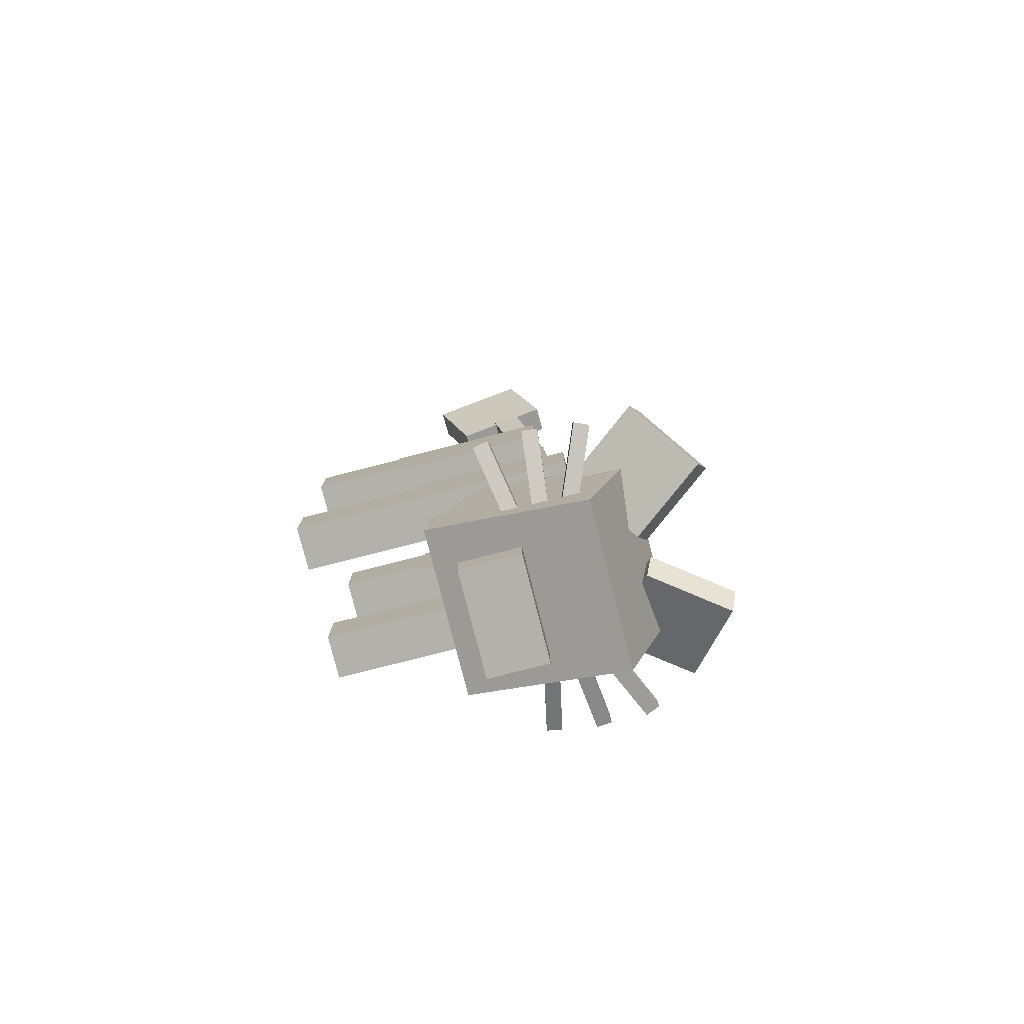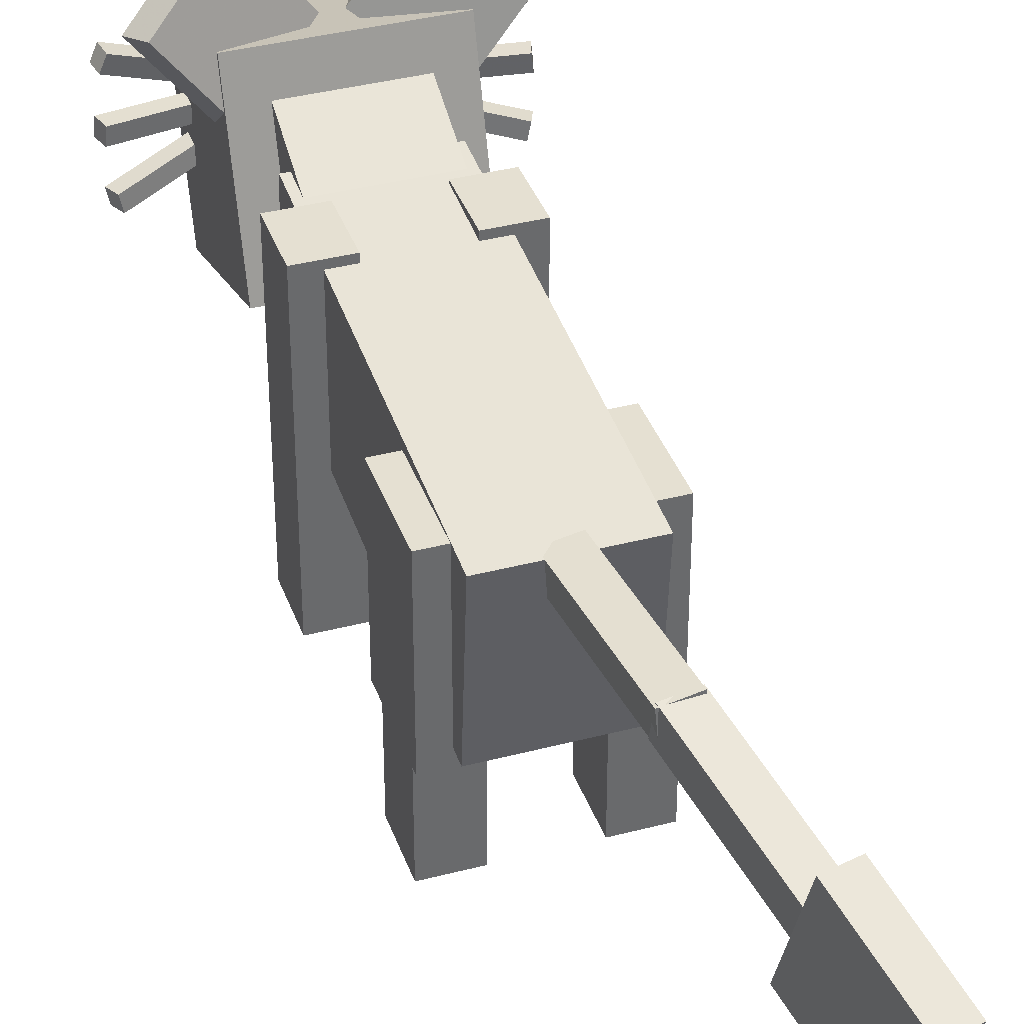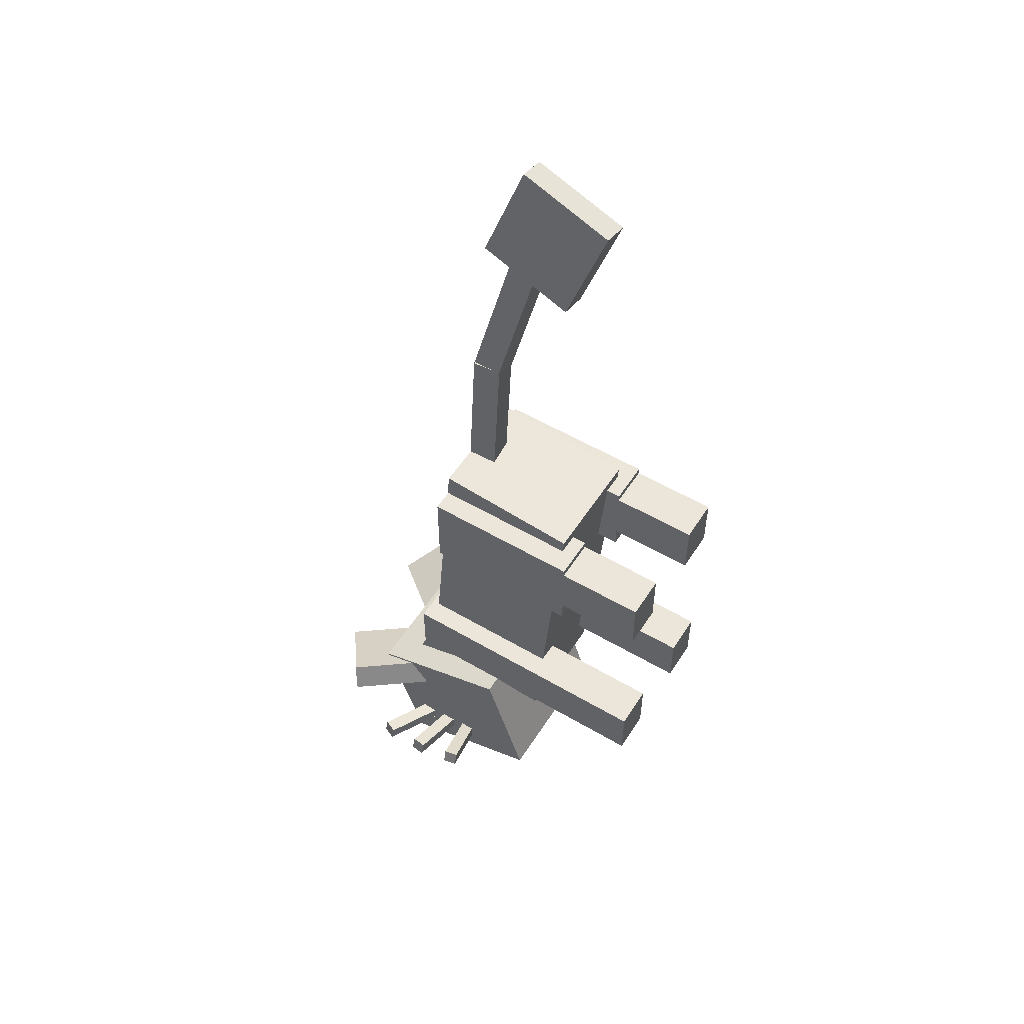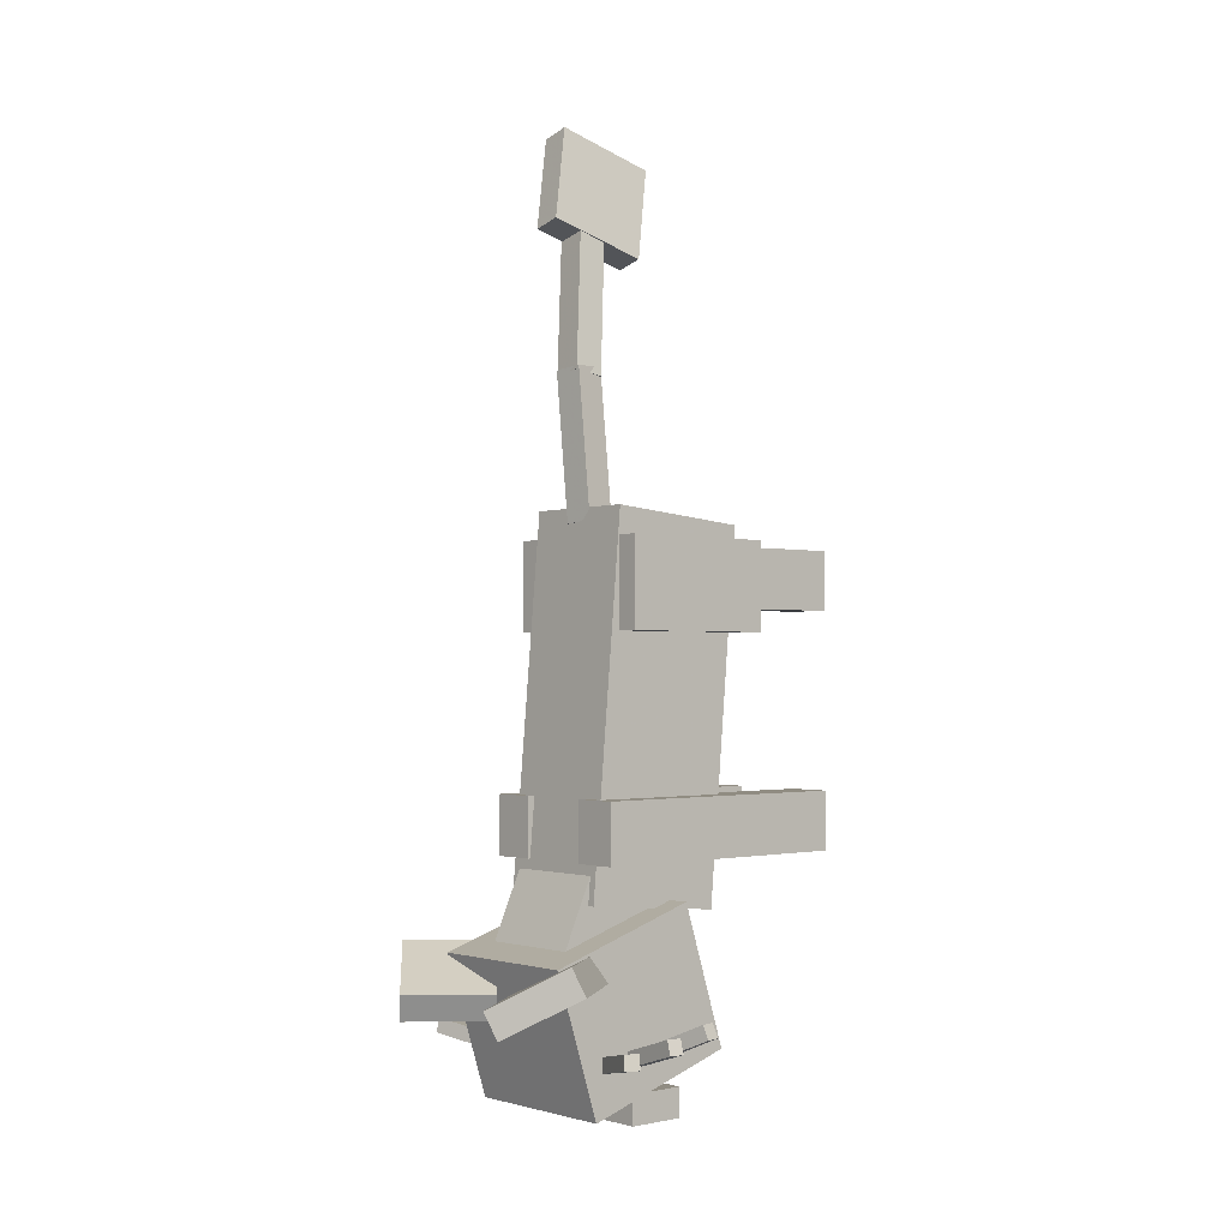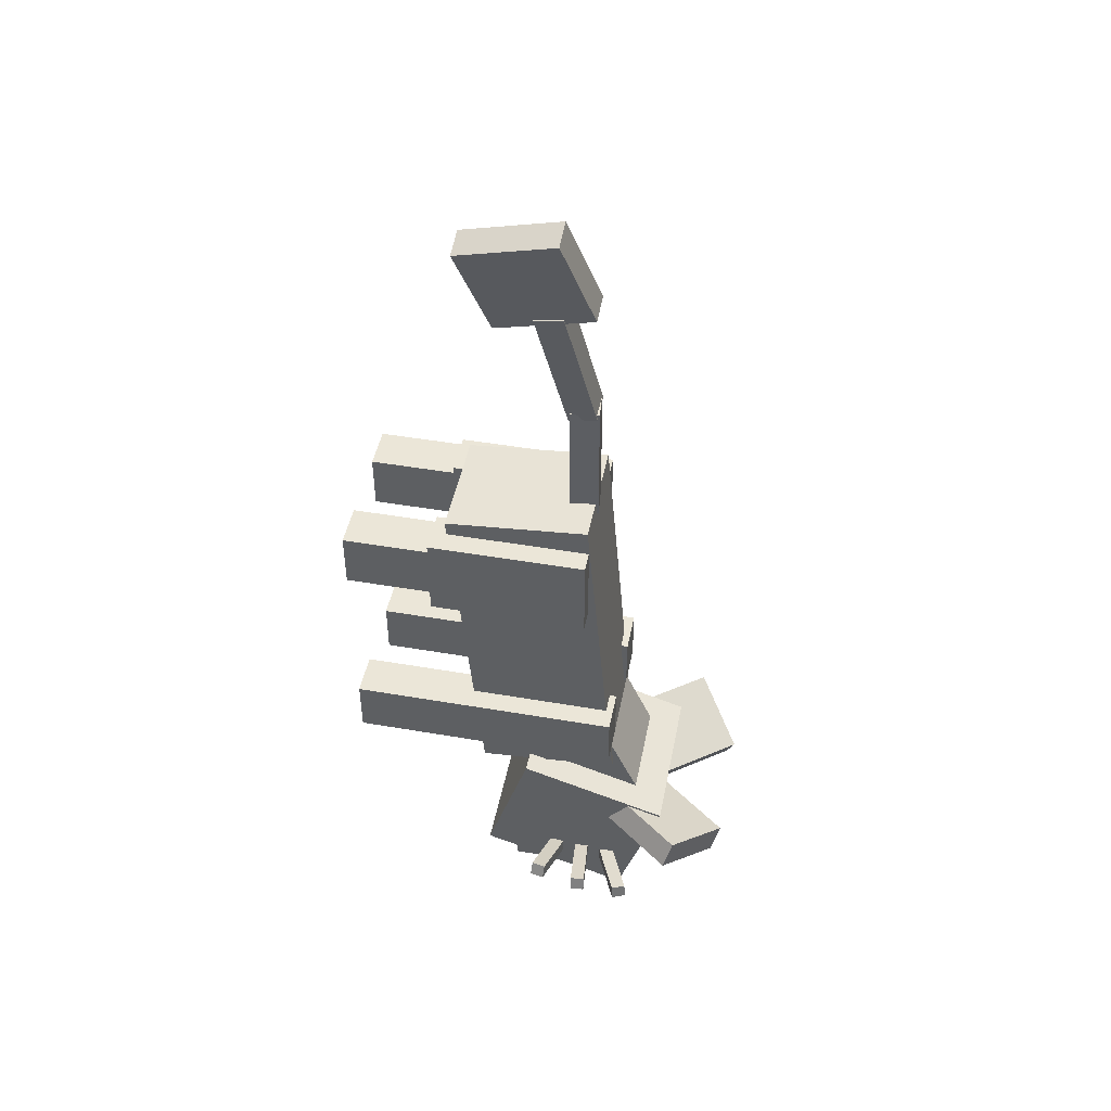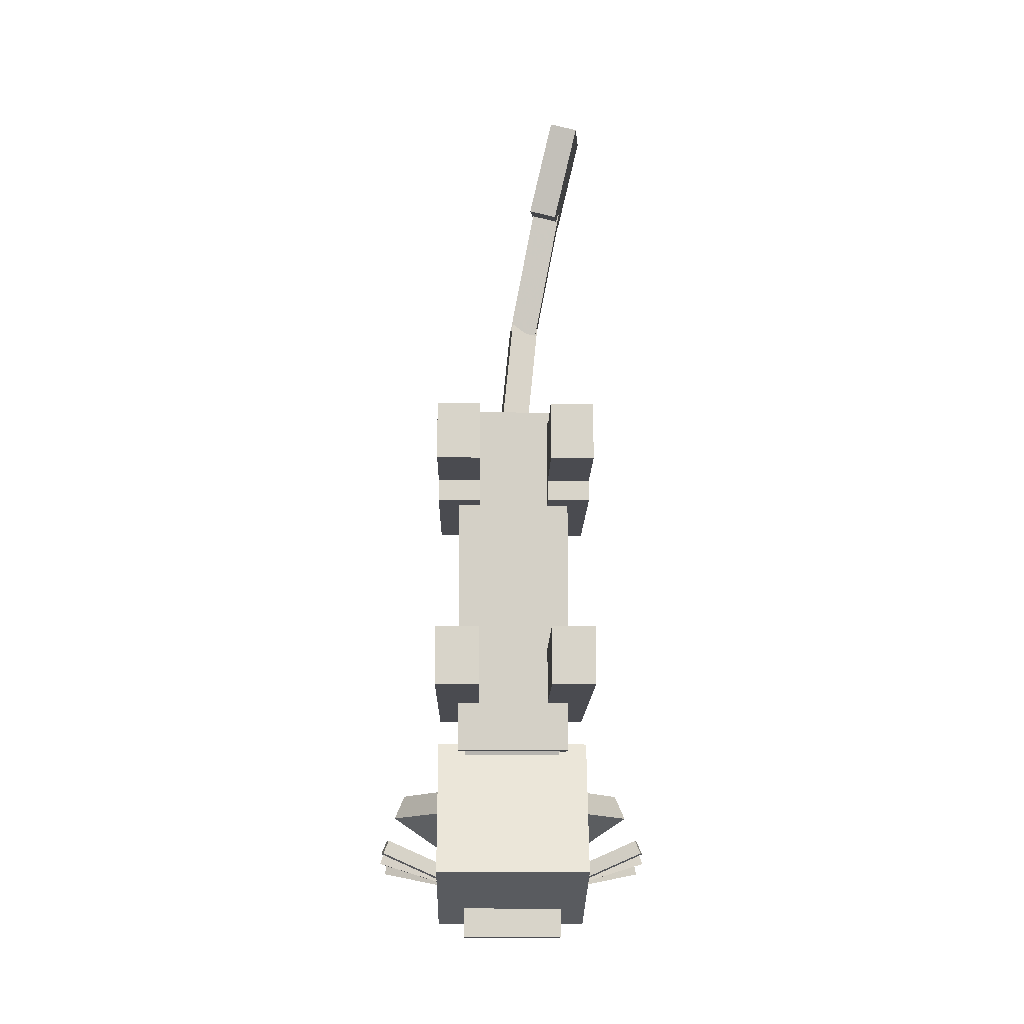
<metadata>
{"format":"obj","ext":"obj","renderer":"f3d","projection":"perspective","resolution":1024,"background":"white","views":[{"elev":-78.9,"azim":104.3,"up":"+Z"},{"elev":37.8,"azim":-18.5,"up":"+Y"},{"elev":54.3,"azim":-58.0,"up":"+Z"},{"elev":-1.5,"azim":-131.0,"up":"+Z"},{"elev":46.4,"azim":101.1,"up":"+Z"},{"elev":-14.4,"azim":-1.0,"up":"+Z"}]}
</metadata>
<code>
o hr
v 0.3438 -1.125 0.4375
v 0.1562 -1.125 0.4375
v 0.1562 -0.4375 0.4375
v 0.3438 -0.4375 0.4375
v 0.1562 -1.125 0.8125
v 0.3438 -1.125 0.8125
v 0.3438 -0.4375 0.8125
v 0.1562 -0.4375 0.8125
f 1 2 3 4
f 5 6 7 8
f 4 3 8 7
f 6 5 2 1
f 6 1 4 7
f 2 5 8 3
o lower
v 0.3438 -1.5 0.5312
v 0.1562 -1.5 0.5312
v 0.1562 -1.125 0.5312
v 0.3438 -1.125 0.5312
v 0.1562 -1.5 0.7812
v 0.3438 -1.5 0.7812
v 0.3438 -1.125 0.7812
v 0.1562 -1.125 0.7812
f 9 10 11 12
f 13 14 15 16
f 12 11 16 15
f 14 13 10 9
f 14 9 12 15
f 10 13 16 11
o tail
v 0.1294 -0.5504 1.491
v 0.005536 -0.5623 1.503
v -0.05593 -0.5682 0.8812
v 0.06789 -0.5563 0.8688
v -0.006423 -0.4378 1.503
v 0.1174 -0.4259 1.491
v 0.05593 -0.4318 0.8688
v -0.06789 -0.4437 0.8812
f 17 18 19 20
f 21 22 23 24
f 20 19 24 23
f 22 21 18 17
f 22 17 20 23
f 18 21 24 19
o main
v 0.2348 -0.6747 2.044
v 0.1121 -0.674 2.069
v -0.005518 -0.5554 1.466
v 0.1171 -0.5561 1.442
v 0.1173 -0.5513 2.092
v 0.2399 -0.5519 2.068
v 0.1223 -0.4333 1.465
v -0.000354 -0.4327 1.489
f 25 26 27 28
f 29 30 31 32
f 28 27 32 31
f 30 29 26 25
f 30 25 28 31
f 26 29 32 27
o main
v 0.2194 -0.5505 2.519
v 0.3408 -0.5512 2.489
v 0.2413 -0.4237 2.082
v 0.1199 -0.4229 2.112
v 0.3079 -0.9697 2.365
v 0.1865 -0.969 2.395
v 0.08699 -0.8414 1.989
v 0.2083 -0.8422 1.959
f 33 34 35 36
f 37 38 39 40
f 36 35 40 39
f 38 37 34 33
f 38 33 36 39
f 34 37 40 35
o hl
v -0.1562 -1.125 0.4375
v -0.3438 -1.125 0.4375
v -0.3438 -0.4375 0.4375
v -0.1562 -0.4375 0.4375
v -0.3438 -1.125 0.8125
v -0.1562 -1.125 0.8125
v -0.1562 -0.4375 0.8125
v -0.3438 -0.4375 0.8125
f 41 42 43 44
f 45 46 47 48
f 44 43 48 47
f 46 45 42 41
f 46 41 44 47
f 42 45 48 43
o lower
v -0.1562 -1.5 0.5312
v -0.3438 -1.5 0.5312
v -0.3438 -1.125 0.5312
v -0.1562 -1.125 0.5312
v -0.3438 -1.5 0.7812
v -0.1562 -1.5 0.7812
v -0.1562 -1.125 0.7812
v -0.3438 -1.125 0.7812
f 49 50 51 52
f 53 54 55 56
f 52 51 56 55
f 54 53 50 49
f 54 49 52 55
f 50 53 56 51
o neck
v 0.2188 -0.559 -1.046
v -0.2188 -0.559 -1.046
v -0.2188 -0.1593 -0.8678
v 0.2188 -0.1593 -0.8678
v -0.2188 -0.7623 -0.589
v 0.2188 -0.7623 -0.589
v 0.2188 -0.3627 -0.411
v -0.2188 -0.3627 -0.411
f 57 58 59 60
f 61 62 63 64
f 60 59 64 63
f 62 61 58 57
f 62 57 60 63
f 58 61 64 59
o head1
v 0.3438 -0.8977 -1.223
v -0.3438 -0.8977 -1.223
v -0.3438 -0.2428 -1.432
v 0.3438 -0.2428 -1.432
v -0.3438 -0.7072 -0.6276
v 0.3438 -0.7072 -0.6276
v 0.3438 -0.05241 -0.8371
v -0.3438 -0.05241 -0.8371
f 65 66 67 68
f 69 70 71 72
f 68 67 72 71
f 70 69 66 65
f 70 65 68 71
f 66 69 72 67
o Head2
v 0.2188 -0.7869 -1.502
v -0.2188 -0.7869 -1.502
v -0.2188 -0.5369 -1.502
v 0.2188 -0.5369 -1.502
v -0.2188 -0.7869 -1.377
v 0.2188 -0.7869 -1.377
v 0.2188 -0.5369 -1.377
v -0.2188 -0.5369 -1.377
f 73 74 75 76
f 77 78 79 80
f 76 75 80 79
f 78 77 74 73
f 78 73 76 79
f 74 77 80 75
o LeftEar
v -0.08067 -0.09693 -1.081
v -0.3467 -0.2991 -0.9105
v -0.5736 -0.000586 -0.9105
v -0.3076 0.2016 -1.081
v -0.3015 -0.2648 -0.7991
v -0.03549 -0.06259 -0.9694
v -0.2624 0.236 -0.9694
v -0.5284 0.03376 -0.7991
f 81 82 83 84
f 85 86 87 88
f 84 83 88 87
f 86 85 82 81
f 86 81 84 87
f 82 85 88 83
o RightEar
v 0.3467 -0.2991 -0.9105
v 0.08067 -0.09693 -1.081
v 0.3076 0.2016 -1.081
v 0.5736 -0.000586 -0.9105
v 0.03549 -0.06259 -0.9694
v 0.3015 -0.2648 -0.7991
v 0.5284 0.03376 -0.7991
v 0.2624 0.236 -0.9694
f 89 90 91 92
f 93 94 95 96
f 92 91 96 95
f 94 93 90 89
f 94 89 92 95
f 90 93 96 91
o main
v -0.2679 -0.3757 -1.27
v -0.6064 -0.2326 -1.196
v -0.5821 -0.175 -1.196
v -0.2435 -0.3182 -1.27
v -0.595 -0.2374 -1.135
v -0.2565 -0.3806 -1.209
v -0.2321 -0.323 -1.209
v -0.5706 -0.1799 -1.135
f 97 98 99 100
f 101 102 103 104
f 100 99 104 103
f 102 101 98 97
f 102 97 100 103
f 98 101 104 99
o main
v -0.2623 -0.4733 -1.27
v -0.6188 -0.4375 -1.159
v -0.6125 -0.3753 -1.159
v -0.2561 -0.4111 -1.27
v -0.6004 -0.4394 -1.099
v -0.2439 -0.4751 -1.21
v -0.2377 -0.413 -1.21
v -0.5941 -0.3772 -1.099
f 105 106 107 108
f 109 110 111 112
f 108 107 112 111
f 110 109 106 105
f 110 105 108 111
f 106 109 112 107
o main
v -0.2557 -0.5699 -1.269
v -0.5942 -0.6385 -1.123
v -0.6066 -0.5773 -1.123
v -0.2681 -0.5087 -1.269
v -0.5704 -0.6337 -1.065
v -0.2319 -0.5651 -1.211
v -0.2443 -0.5038 -1.211
v -0.5828 -0.5725 -1.065
f 113 114 115 116
f 117 118 119 120
f 116 115 120 119
f 118 117 114 113
f 118 113 116 119
f 114 117 120 115
o main
v 0.6064 -0.2326 -1.196
v 0.2679 -0.3757 -1.27
v 0.2435 -0.3182 -1.27
v 0.5821 -0.175 -1.196
v 0.2565 -0.3806 -1.209
v 0.595 -0.2374 -1.135
v 0.5706 -0.1799 -1.135
v 0.2321 -0.323 -1.209
f 121 122 123 124
f 125 126 127 128
f 124 123 128 127
f 126 125 122 121
f 126 121 124 127
f 122 125 128 123
o main
v 0.6188 -0.4375 -1.159
v 0.2623 -0.4733 -1.27
v 0.2561 -0.4111 -1.27
v 0.6125 -0.3753 -1.159
v 0.2439 -0.4751 -1.21
v 0.6004 -0.4394 -1.099
v 0.5941 -0.3772 -1.099
v 0.2377 -0.413 -1.21
f 129 130 131 132
f 133 134 135 136
f 132 131 136 135
f 134 133 130 129
f 134 129 132 135
f 130 133 136 131
o main
v 0.5942 -0.6385 -1.123
v 0.2557 -0.5699 -1.269
v 0.2681 -0.5087 -1.269
v 0.6066 -0.5773 -1.123
v 0.2319 -0.5651 -1.211
v 0.5704 -0.6337 -1.065
v 0.5828 -0.5725 -1.065
v 0.2443 -0.5038 -1.211
f 137 138 139 140
f 141 142 143 144
f 140 139 144 143
f 142 141 138 137
f 142 137 140 143
f 138 141 144 139
o body
v 0.25 -1.067 0.876
v -0.25 -1.067 0.876
v -0.25 -0.9307 -0.6805
v 0.25 -0.9307 -0.6805
v -0.25 -0.4443 0.9305
v 0.25 -0.4443 0.9305
v 0.25 -0.3081 -0.626
v -0.25 -0.3081 -0.626
f 145 146 147 148
f 149 150 151 152
f 148 147 152 151
f 150 149 146 145
f 150 145 148 151
f 146 149 152 147
o fl
v -0.1562 -1.5 -0.4688
v -0.3438 -1.5 -0.4688
v -0.3438 -0.3125 -0.4688
v -0.1562 -0.3125 -0.4688
v -0.3438 -1.5 -0.2188
v -0.1562 -1.5 -0.2188
v -0.1562 -0.3125 -0.2188
v -0.3438 -0.3125 -0.2188
f 153 154 155 156
f 157 158 159 160
f 156 155 160 159
f 158 157 154 153
f 158 153 156 159
f 154 157 160 155
o fr
v 0.3438 -1.5 -0.4688
v 0.1562 -1.5 -0.4688
v 0.1562 -0.3125 -0.4688
v 0.3438 -0.3125 -0.4688
v 0.1562 -1.5 -0.2188
v 0.3438 -1.5 -0.2188
v 0.3438 -0.3125 -0.2188
v 0.1562 -0.3125 -0.2188
f 161 162 163 164
f 165 166 167 168
f 164 163 168 167
f 166 165 162 161
f 166 161 164 167
f 162 165 168 163

</code>
